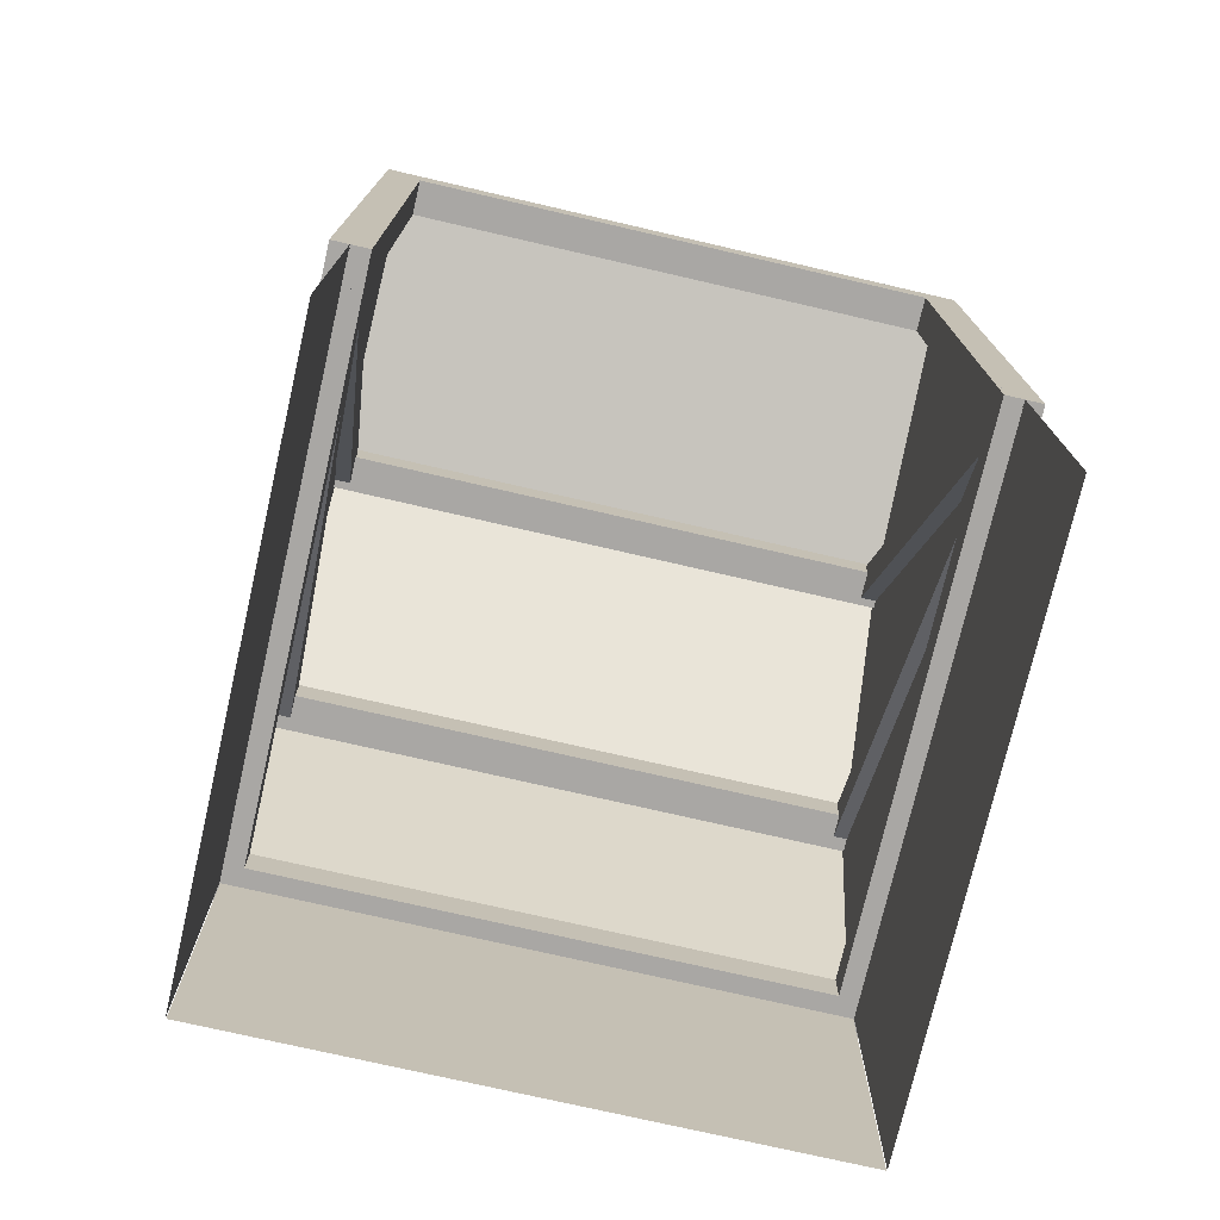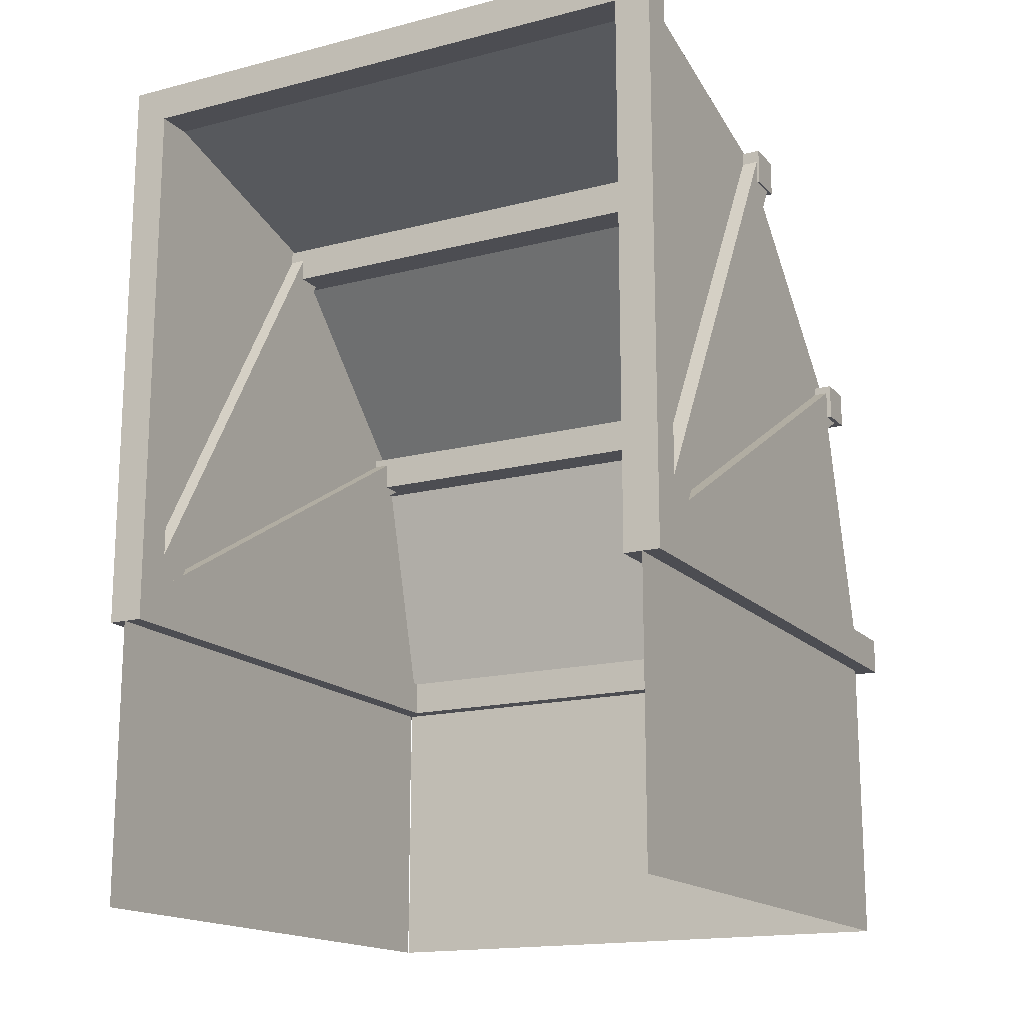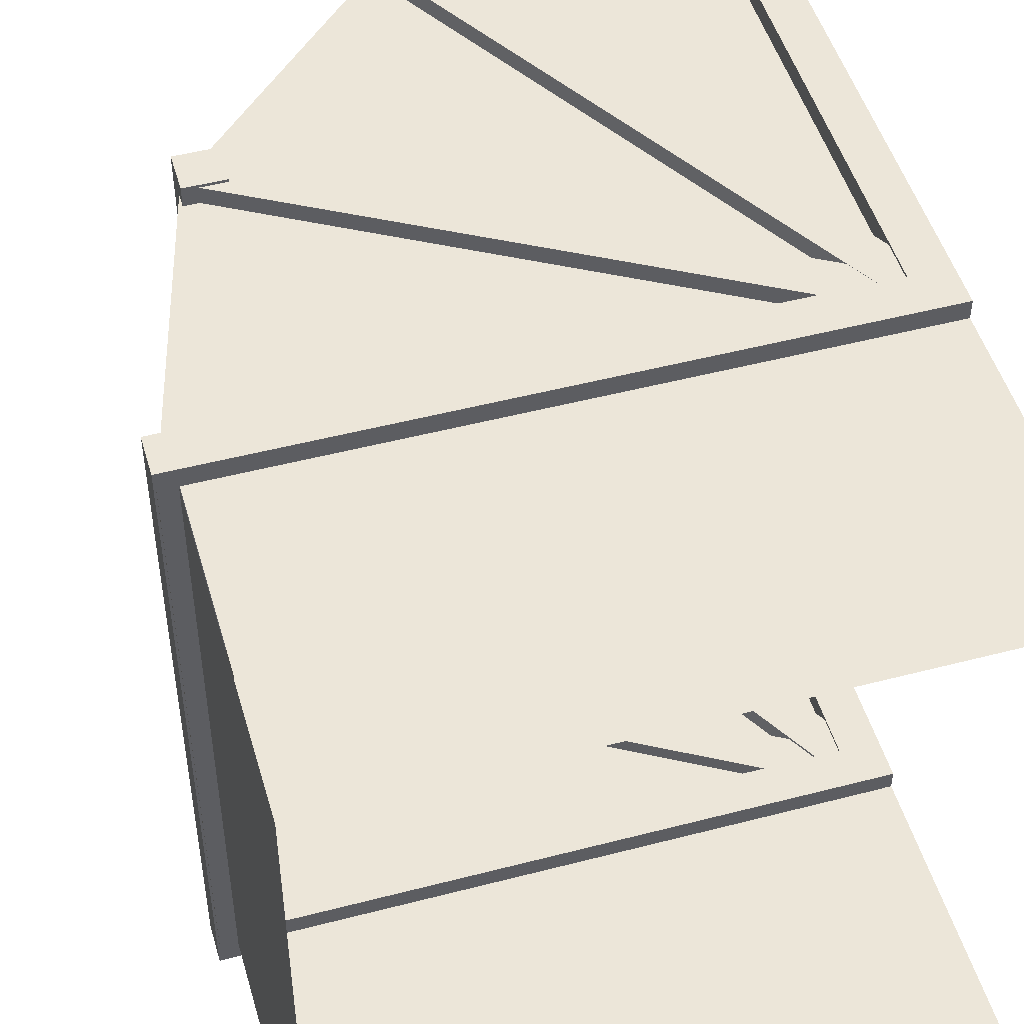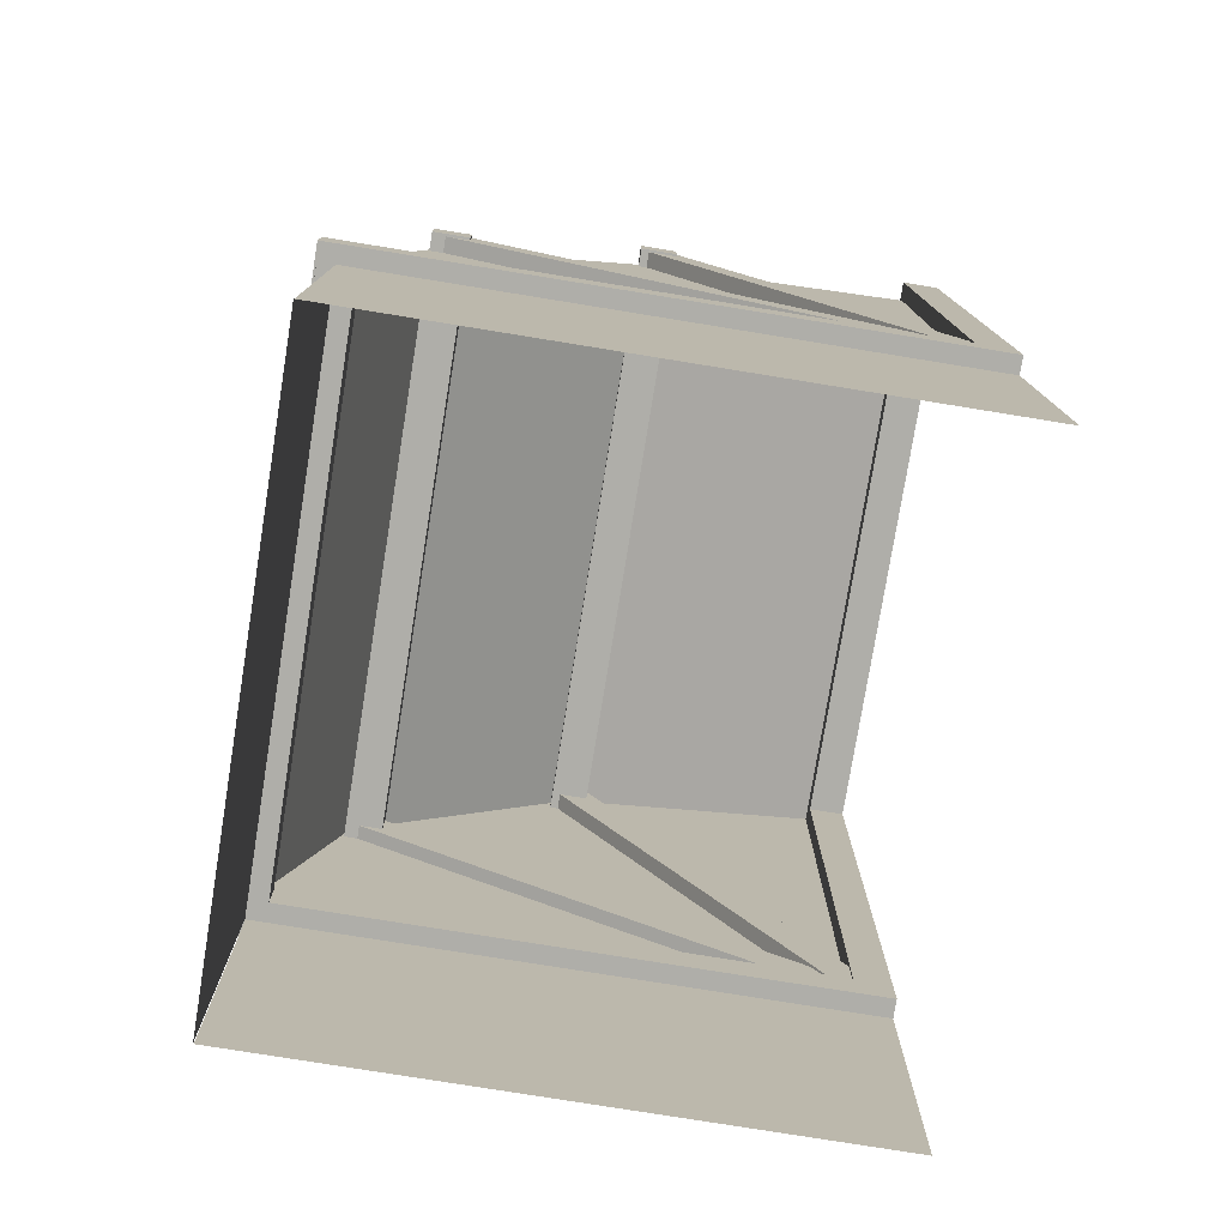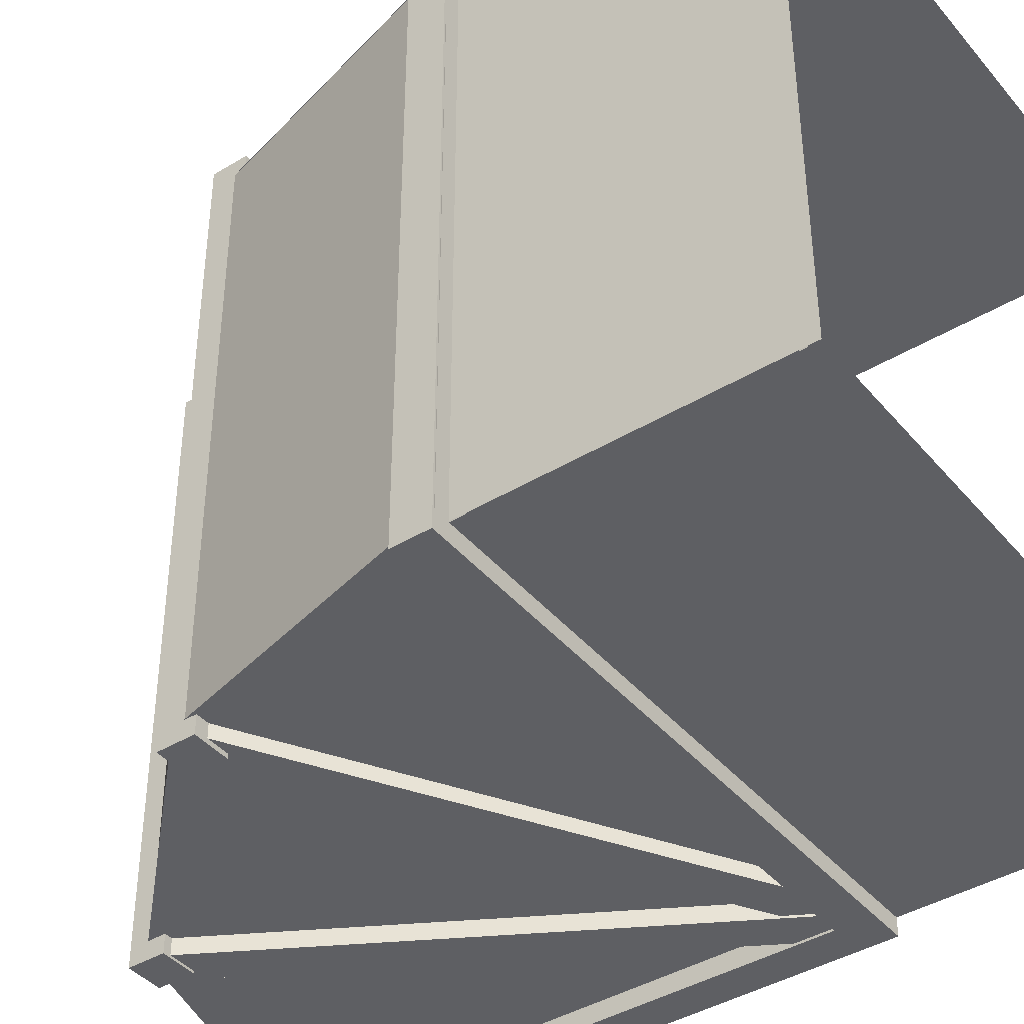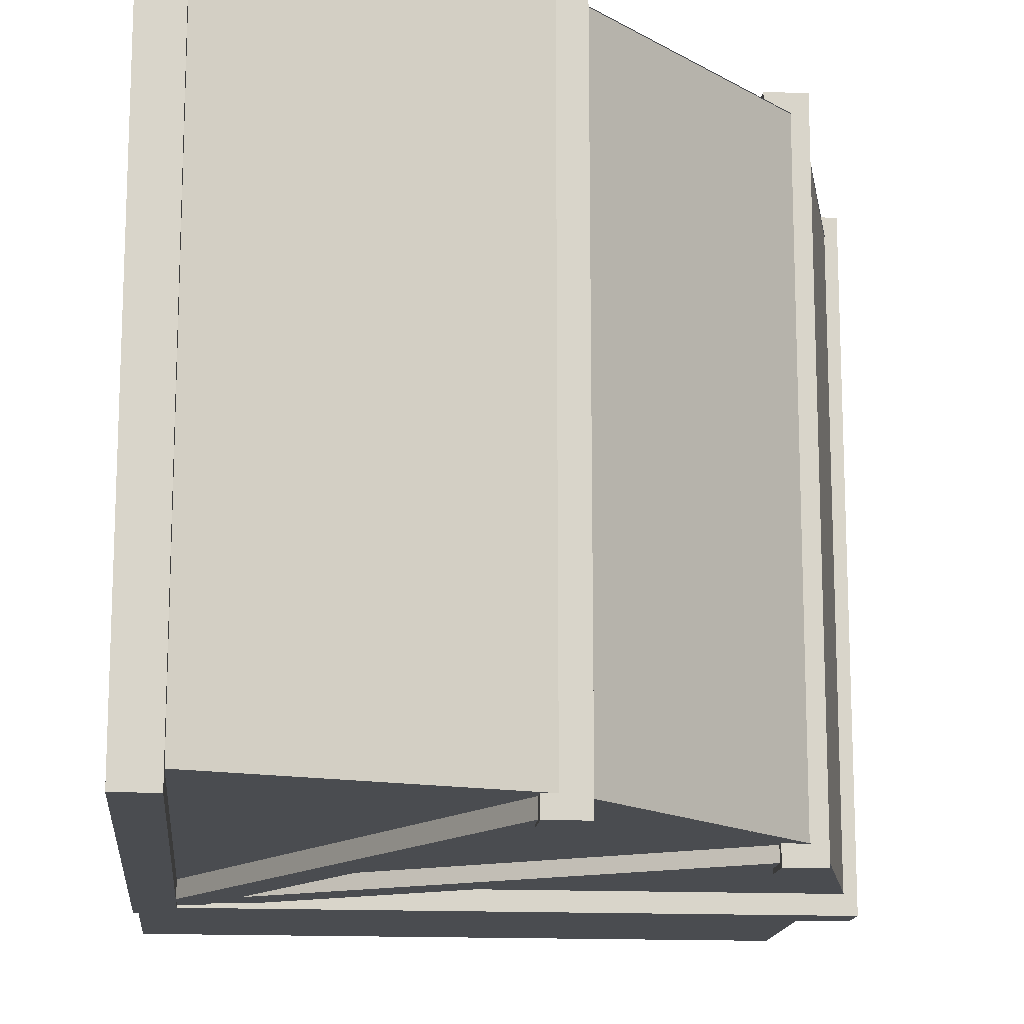
<metadata>
{"format":"obj","ext":"obj","renderer":"f3d","projection":"perspective","resolution":1024,"background":"white","views":[{"elev":-74.8,"azim":77.0,"up":"+Y"},{"elev":-16.4,"azim":117.8,"up":"+Y"},{"elev":49.4,"azim":-16.1,"up":"+Z"},{"elev":-77.5,"azim":-9.2,"up":"+Y"},{"elev":-41.5,"azim":-53.8,"up":"+Z"},{"elev":-15.0,"azim":174.6,"up":"+Z"}]}
</metadata>
<code>
o cube
v 0.4824 0.8852 1
v 0.1095 0.5123 1
v 0.4824 0.8852 0
v 0.1095 0.5123 0
v 0.4824 0.8852 0
v 0.1095 0.5123 0
v 0.4824 0.8852 1
v 0.1095 0.5123 1
f 1 2 3
f 2 4 3
f 5 6 7
f 6 8 7
o cube.000
v 0.1093 0.5123 1
v -0.02817 -0.000825 1
v 0.1093 0.5123 0
v -0.02817 -0.000825 -0
v 0.1093 0.5123 0
v -0.02823 -0.000809 -0
v 0.1093 0.5123 1
v -0.02823 -0.000809 1
f 9 10 11
f 10 12 11
f 13 14 15
f 14 16 15
o cube.001
v 0.9965 1.021 1
v 0.4833 0.8839 1
v 0.9965 1.021 0
v 0.4833 0.8839 0
v 0.9965 1.021 0
v 0.4833 0.8839 0
v 0.9965 1.021 1
v 0.4833 0.8839 1
f 17 18 19
f 18 20 19
f 21 22 23
f 22 24 23
o cube.002
v 0.03125 0.0625 1.031
v 0.03125 -0 1.031
v 0.03125 0.0625 -0.03125
v 0.03125 0 -0.03125
v -0.03125 0.0625 -0.03125
v -0.03125 0 -0.03125
v -0.03125 0.0625 1.031
v -0.03125 -0 1.031
f 25 26 27
f 26 28 27
f 29 30 31
f 30 32 31
f 29 31 27
f 31 25 27
f 32 30 26
f 30 28 26
f 31 32 25
f 32 26 25
f 27 28 29
f 28 30 29
o cube.003
v -0.000937 -0 1
v -0.000937 -0.5 1
v -0.000937 0 0
v -0.000937 -0.5 -0
v -0.001 0 0
v -0.001 -0.5 -0
v -0.001 -0 1
v -0.001 -0.5 1
f 33 34 35
f 34 36 35
f 37 38 39
f 38 40 39
o cube.004
v 0.9557 1.01 6.3e-05
v 0.4728 0.8811 6.3e-05
v 0.9806 0.3113 6.3e-05
v 0.8098 0.3064 0
v 0.4728 0.8811 0
v 0.9557 1.01 0
v 0.992 -0.008623 6.2e-05
v 0.9942 -0.008025 -0
f 41 42 43
f 44 45 46
f 47 43 42
f 46 48 44
o cube.005
v 0.4741 0.8795 6.3e-05
v 0.1205 0.5259 6.3e-05
v 0.8182 0.2953 6.3e-05
v 0.9951 -0.004907 6.2e-05
v 0.7087 0.1696 0
v 0.1205 0.5259 0
v 0.4741 0.8795 0
v 0.9958 -0.004245 -0
f 49 50 51
f 51 50 52
f 53 54 55
f 55 56 53
o cube.006
v 0 -0 -0.000937
v 0 -0.5 -0.000938
v 1 -0 -0.000937
v 1 -0.5 -0.000938
v 1 0 -0.001
v 1 -0.5 -0.001
v 0 0 -0.001
v 0 -0.5 -0.001
f 57 58 59
f 58 60 59
f 61 62 63
f 62 64 63
o cube.007
v 1 0.0625 0.03125
v 1 -0 0.03125
v 1 0.0625 -0.03125
v 1 0 -0.03125
v 0.03125 0.0625 -0.03125
v 0.03125 0.0625 0.03125
v 0.03125 -0 0.03125
v 0.03125 0 -0.03125
f 65 66 67
f 66 68 67
f 69 70 67
f 70 65 67
f 71 72 66
f 72 68 66
f 70 71 65
f 71 66 65
f 67 68 69
f 68 72 69
o cube.008
v 0.1048 0.4987 6.3e-05
v -0.0165 0.04591 6.3e-05
v 0.6885 0.1734 6.3e-05
v 0.6763 0.01479 0
v -0.0165 0.04591 0
v 0.1048 0.4987 0
v 1 -0.00017 6.2e-05
v 1 0.000257 0
f 73 74 75
f 76 77 78
f 79 75 74
f 78 80 76
o cube.009
v 1 0.9688 0.03125
v 1 0.0625 0.03125
v 1 0.9688 -0.03125
v 1 0.0625 -0.03125
v 0.9375 0.9688 -0.03125
v 0.9375 0.0625 -0.03125
v 0.9375 0.9688 0.03125
v 0.9375 0.0625 0.03125
f 81 82 83
f 82 84 83
f 85 86 87
f 86 88 87
f 87 88 81
f 88 82 81
f 83 84 85
f 84 86 85
o cube.010
v 1 0.9688 1.031
v 1 0.0625 1.031
v 1 0.9688 0.9688
v 1 0.0625 0.9688
v 0.9375 0.9688 0.9688
v 0.9375 0.0625 0.9688
v 0.9375 0.9688 1.031
v 0.9375 0.0625 1.031
f 89 90 91
f 90 92 91
f 93 94 95
f 94 96 95
f 95 96 89
f 96 90 89
f 91 92 93
f 92 94 93
o cube.011
v 0.4741 0.8795 1
v 0.1205 0.5259 1
v 0.8202 0.2947 1
v 0.4741 0.8795 1
v 0.9944 -0.005646 1
v 0.7094 0.1677 1
v 0.1205 0.5259 1
v 0.9966 -0.003444 1
f 97 98 99
f 100 101 102
f 102 103 100
f 99 98 104
o cube.012
v 0.9557 1.01 1
v 0.4728 0.8811 1
v 0.9897 0.3011 1
v 0.9981 0.005132 1
v 0.8123 0.3183 1
v 0.4728 0.8811 1
v 0.9557 1.01 1
v 0.9916 0.3014 1
v 0.9976 0.01111 1
f 105 106 107
f 106 108 107
f 109 110 111
f 111 112 113 109
o cube.013
v 0.1048 0.4987 1
v -0.0165 0.04591 1
v 0.6914 0.174 1
v 0.6732 0.01747 1
v -0.0165 0.04591 1
v 0.1048 0.4987 1
v 1.001 0.003948 1
v 1.001 0.002698 1
f 114 115 116
f 117 118 119
f 119 120 117
f 121 116 115
o cube.014
v 1 0.0625 1.031
v 1 -0 1.031
v 1 0.0625 0.9688
v 1 -0 0.9688
v 0.03125 0.0625 0.9688
v 0.03125 0.0625 1.031
v 0.03125 -0 1.031
v 0.03125 -0 0.9688
f 122 123 124
f 123 125 124
f 126 127 124
f 127 122 124
f 128 129 123
f 129 125 123
f 127 128 122
f 128 123 122
f 124 125 126
f 125 129 126
o cube.015
v 0 -0 1.001
v 0 -0.5 1.001
v 1 -0 1.001
v 1 -0.5 1.001
v 1 -0 1.001
v 1 -0.5 1.001
v 0 -0 1.001
v 0 -0.5 1.001
f 130 131 132
f 131 133 132
f 134 135 136
f 135 137 136
o cube.016
v 1 1.031 1.031
v 1 0.9688 1.031
v 1 1.031 -0.03125
v 1 0.9688 -0.03125
v 0.9375 1.031 -0.03125
v 0.9375 0.9688 -0.03125
v 0.9375 1.031 1.031
v 0.9375 0.9688 1.031
f 138 139 140
f 139 141 140
f 142 143 144
f 143 145 144
f 142 144 140
f 144 138 140
f 145 143 139
f 143 141 139
f 144 145 138
f 145 139 138
f 140 141 142
f 141 143 142
o cube.017
v 0.1494 0.5272 0.9722
v 0.1494 0.5272 1.027
v 0.9688 0.05413 0.9722
v 0.9688 0.05413 1.027
v 0.1182 0.473 1.027
v 0.1182 0.473 0.9722
v 0.9375 -0 1.027
v 0.9375 -0 0.9722
f 146 147 148
f 147 149 148
f 150 151 152
f 151 153 152
f 147 150 149
f 150 152 149
f 148 153 146
f 153 151 146
o cube.018
v 0.5073 0.8702 0.9727
v 0.5073 0.8702 1.027
v 0.9916 0.03125 0.9727
v 0.9916 0.03125 1.027
v 0.4531 0.839 1.027
v 0.4531 0.839 0.9727
v 0.9375 -0 1.027
v 0.9375 -0 0.9727
f 154 155 156
f 155 157 156
f 158 159 160
f 159 161 160
f 155 158 157
f 158 160 157
f 156 161 154
f 161 159 154
o cube.019
v 0.1494 0.5272 -0.02344
v 0.1494 0.5272 0.02344
v 0.9688 0.05413 -0.02344
v 0.9688 0.05413 0.02344
v 0.1182 0.473 0.02344
v 0.1182 0.473 -0.02344
v 0.9375 -0 0.02344
v 0.9375 0 -0.02344
f 162 163 164
f 163 165 164
f 166 167 168
f 167 169 168
f 163 166 165
f 166 168 165
f 164 169 162
f 169 167 162
o cube.020
v 0.5073 0.8702 -0.02734
v 0.5073 0.8702 0.02734
v 0.9916 0.03125 -0.02734
v 0.9916 0.03125 0.02734
v 0.4531 0.839 0.02734
v 0.4531 0.839 -0.02734
v 0.9375 -0 0.02734
v 0.9375 0 -0.02734
f 170 171 172
f 171 173 172
f 174 175 176
f 175 177 176
f 171 174 173
f 174 176 173
f 172 177 170
f 177 175 170
o cube.021
v 0.1652 0.5312 1.031
v 0.1652 0.4688 1.031
v 0.1652 0.5312 -0.03125
v 0.1652 0.4688 -0.03125
v 0.1027 0.5312 -0.03125
v 0.1027 0.4688 -0.03125
v 0.1027 0.5312 1.031
v 0.1027 0.4688 1.031
f 178 179 180
f 179 181 180
f 182 183 184
f 183 185 184
f 182 184 180
f 184 178 180
f 185 183 179
f 183 181 179
f 184 185 178
f 185 179 178
f 180 181 182
f 181 183 182
o cube.022
v 0.511 0.8856 1.031
v 0.511 0.8231 1.031
v 0.511 0.8856 -0.03125
v 0.511 0.8231 -0.03125
v 0.4485 0.8856 -0.03125
v 0.4485 0.8231 -0.03125
v 0.4485 0.8856 1.031
v 0.4485 0.8231 1.031
f 186 187 188
f 187 189 188
f 190 191 192
f 191 193 192
f 190 192 188
f 192 186 188
f 193 191 187
f 191 189 187
f 192 193 186
f 193 187 186
f 188 189 190
f 189 191 190

</code>
